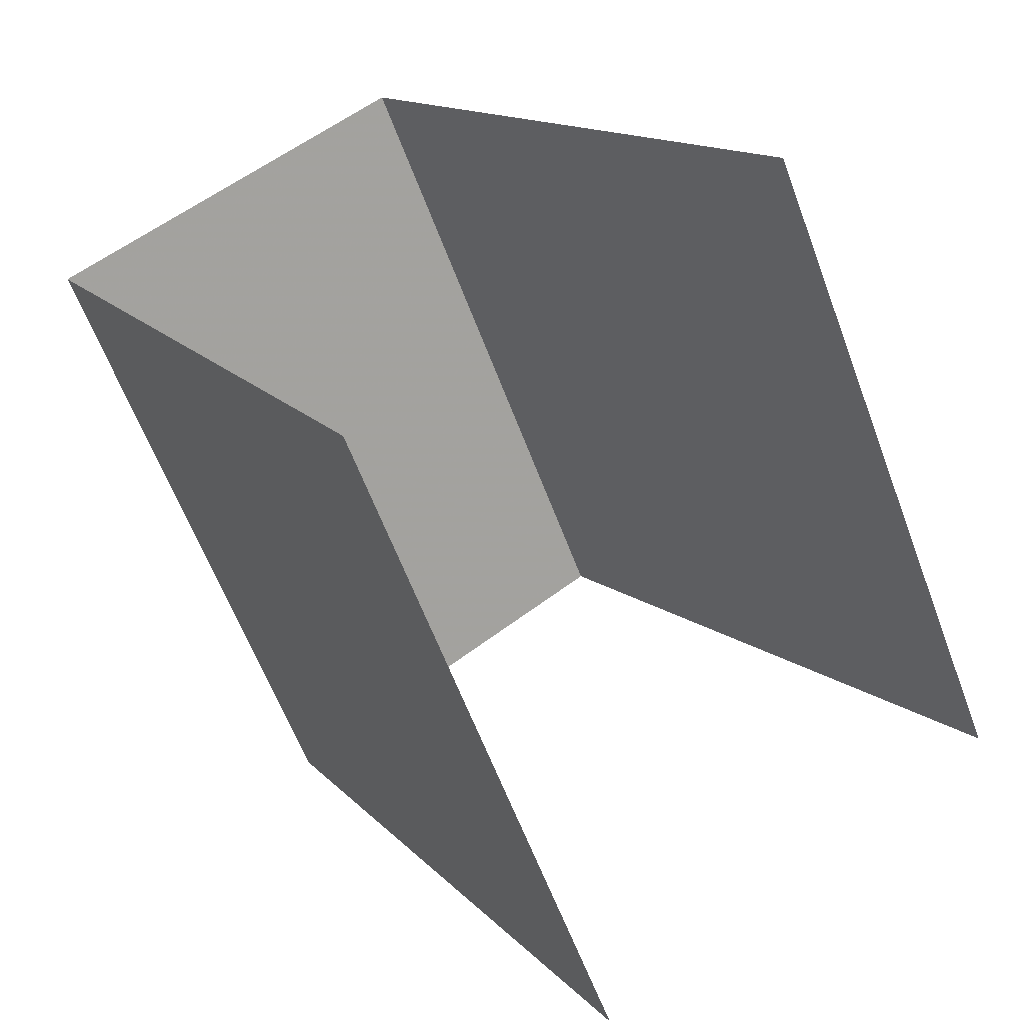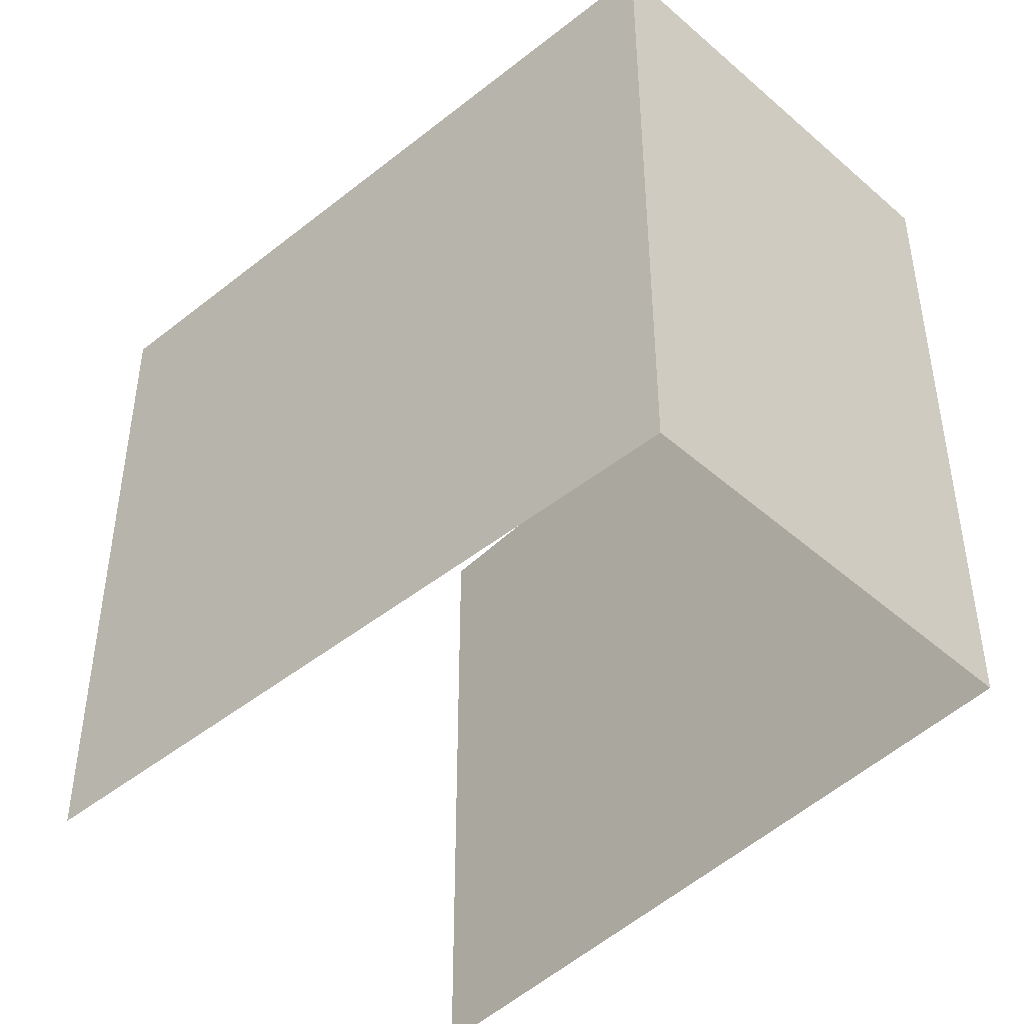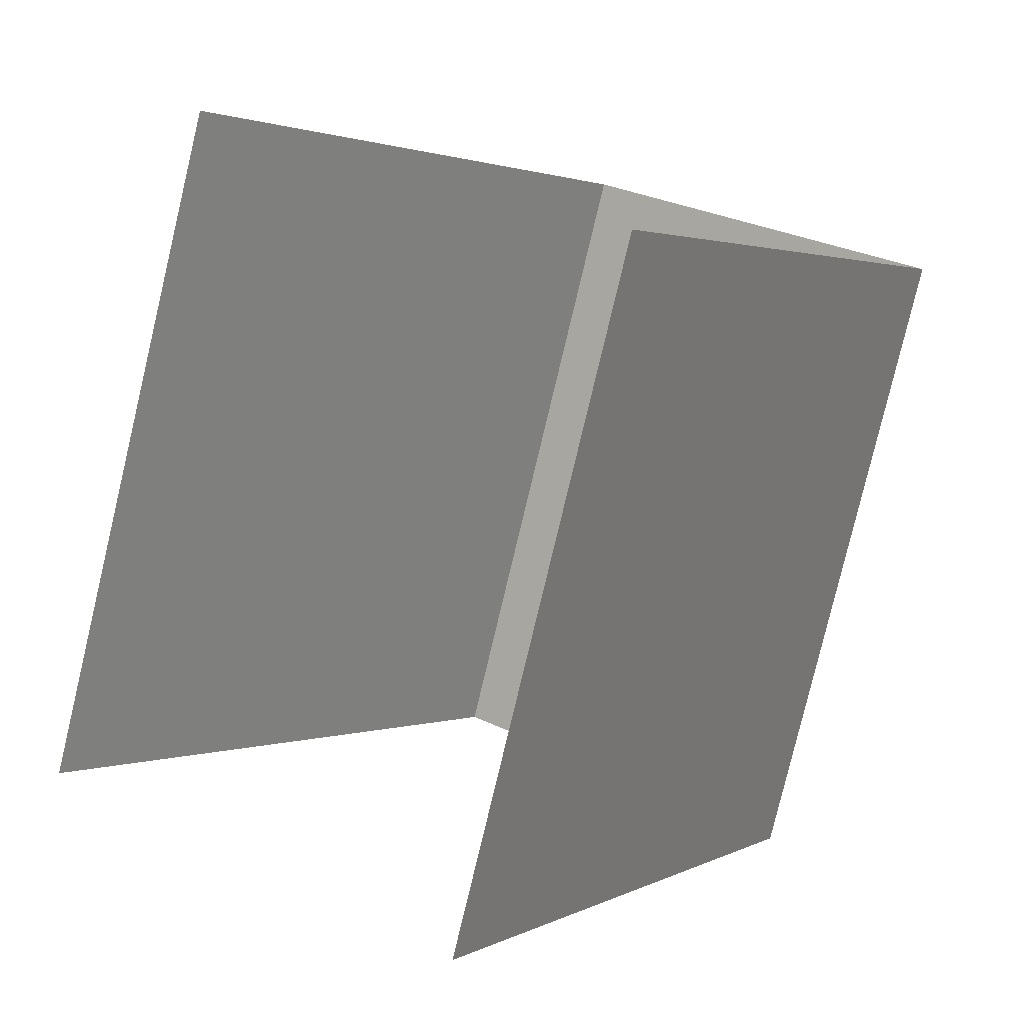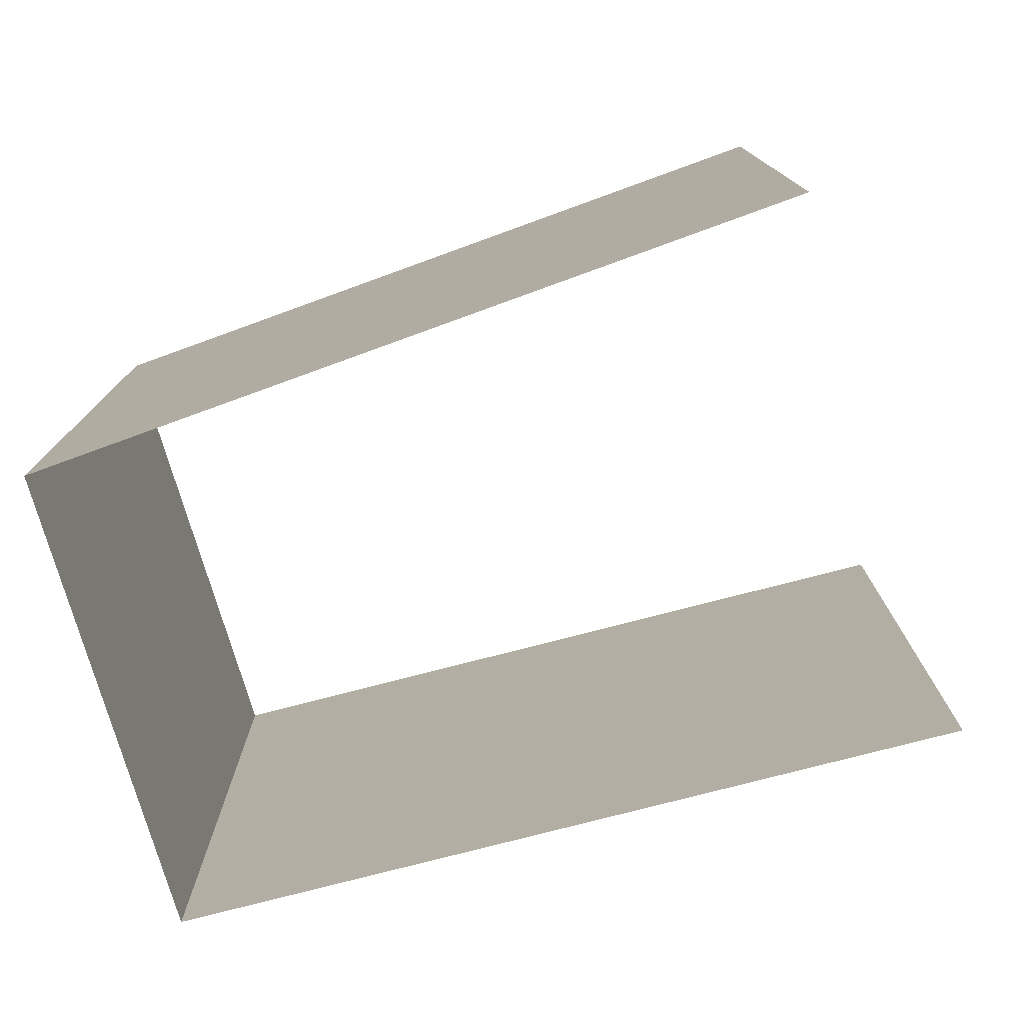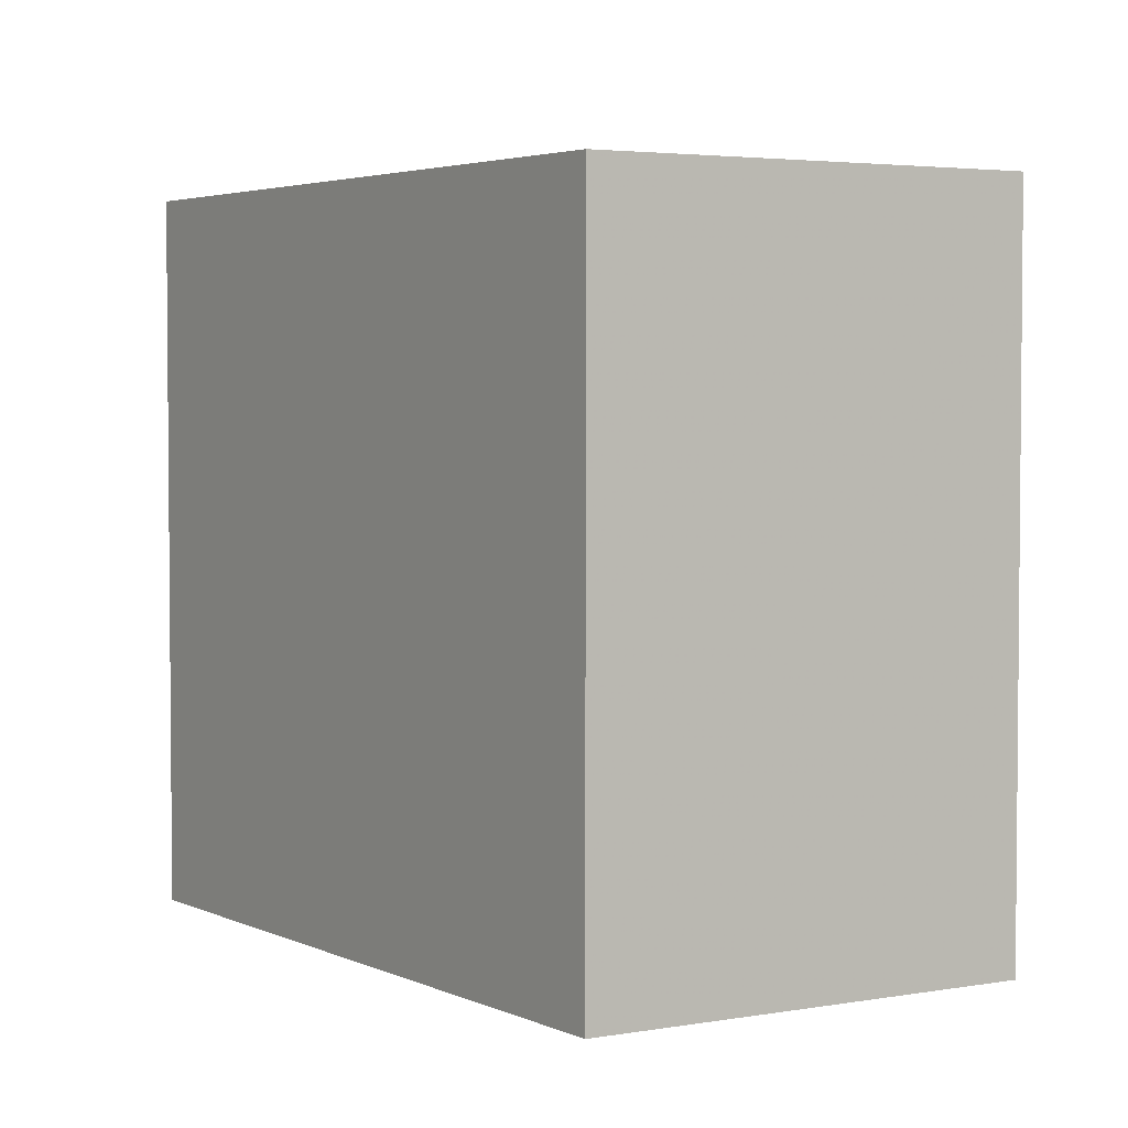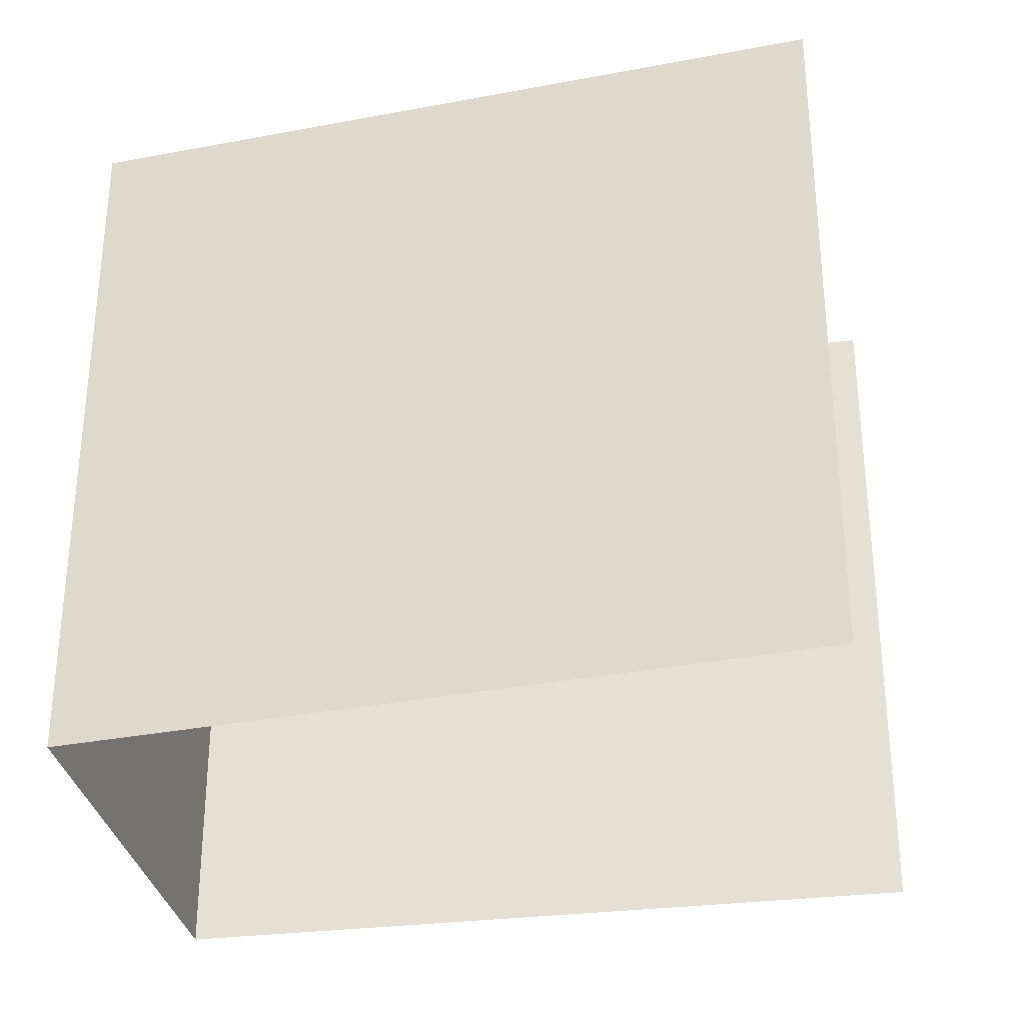
<metadata>
{"format":"obj","ext":"obj","renderer":"f3d","projection":"perspective","resolution":1024,"background":"white","views":[{"elev":-61.0,"azim":-159.6,"up":"+Z"},{"elev":-46.4,"azim":-11.7,"up":"+Y"},{"elev":-79.7,"azim":-13.4,"up":"+Z"},{"elev":-78.7,"azim":140.4,"up":"+Y"},{"elev":3.5,"azim":2.2,"up":"+Y"},{"elev":-33.2,"azim":135.2,"up":"+Y"}]}
</metadata>
<code>
o Cube.032_Cube.026
v -1.777 5 -2.445
v -1.532 5 -2.605
v -1.777 4.6 -2.445
v -1.532 4.6 -2.605
v -1.528 5 -2.103
v -1.318 5 -2.241
v -1.528 4.6 -2.103
v -1.318 4.6 -2.241
f 2 6 8 4
f 3 7 5 1
f 7 8 6 5

</code>
